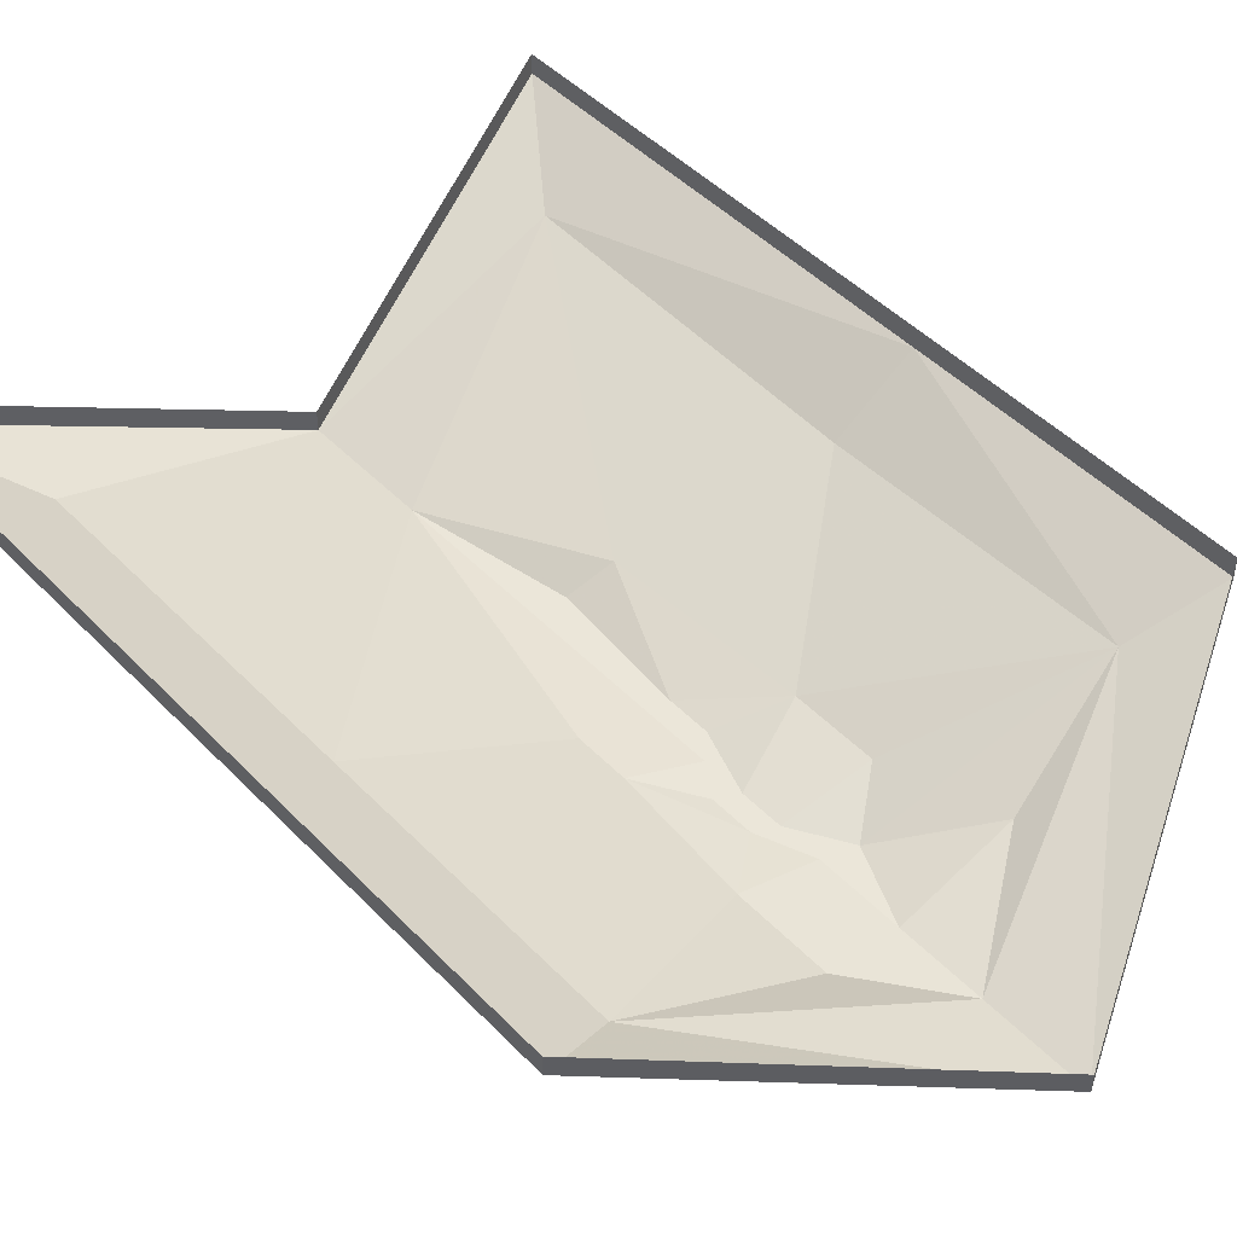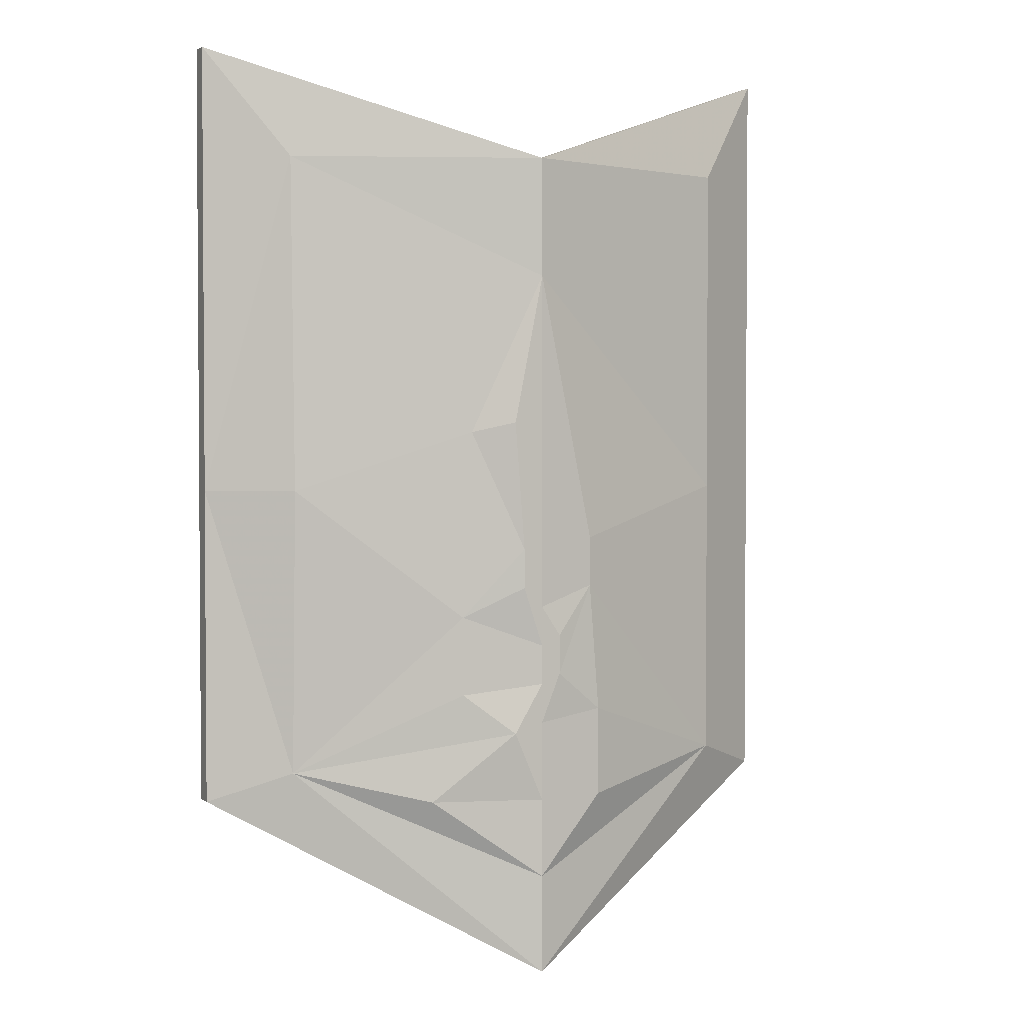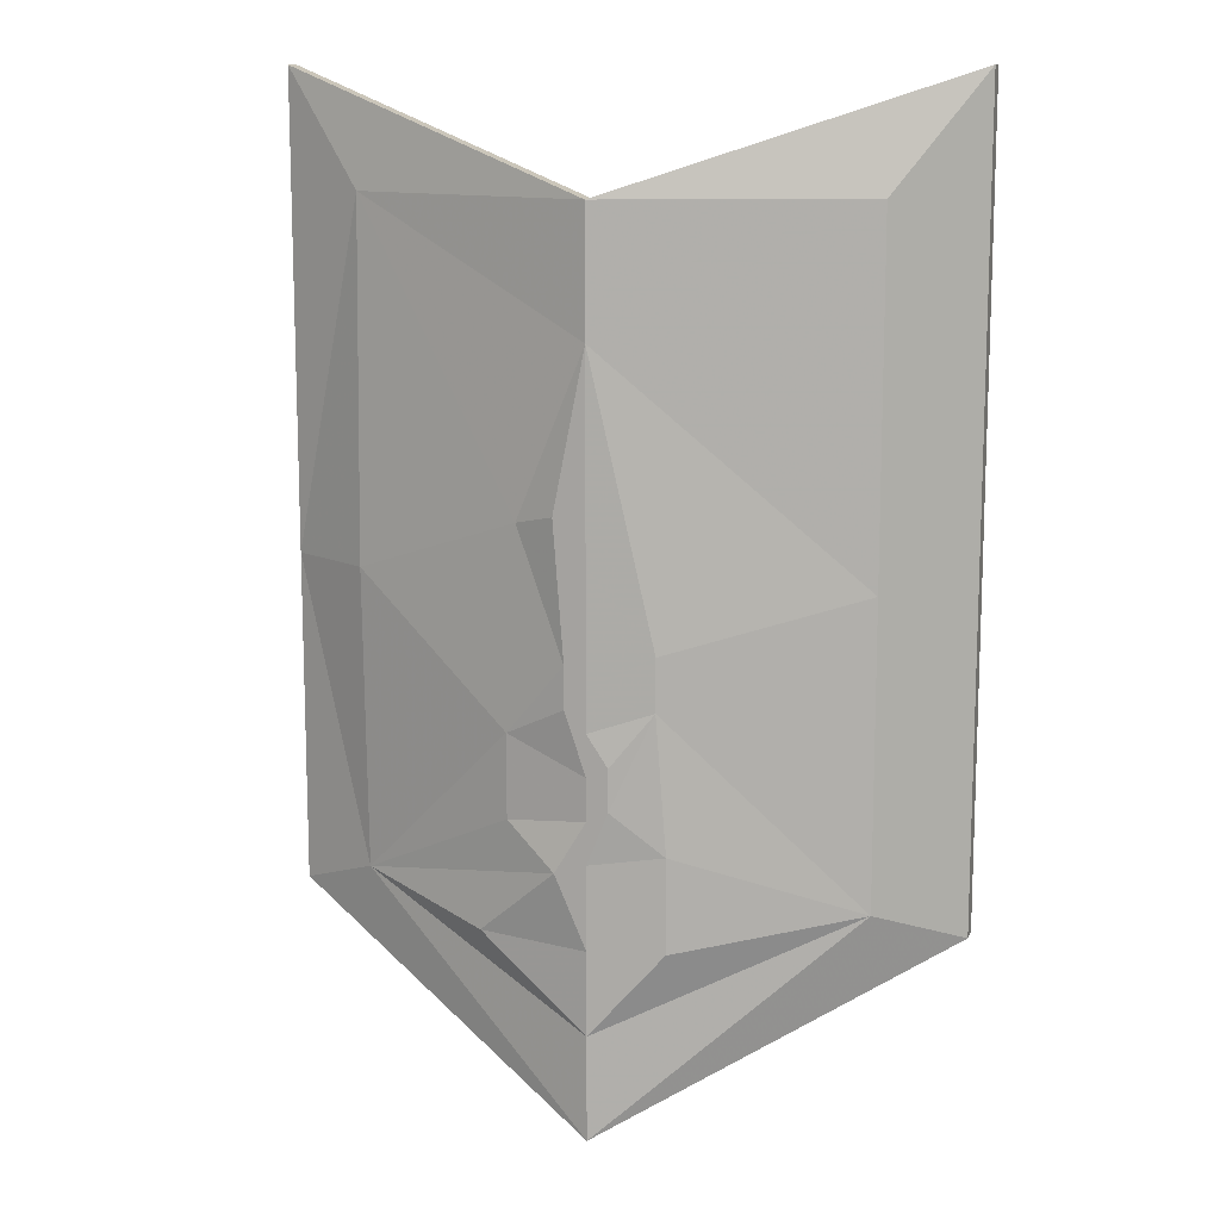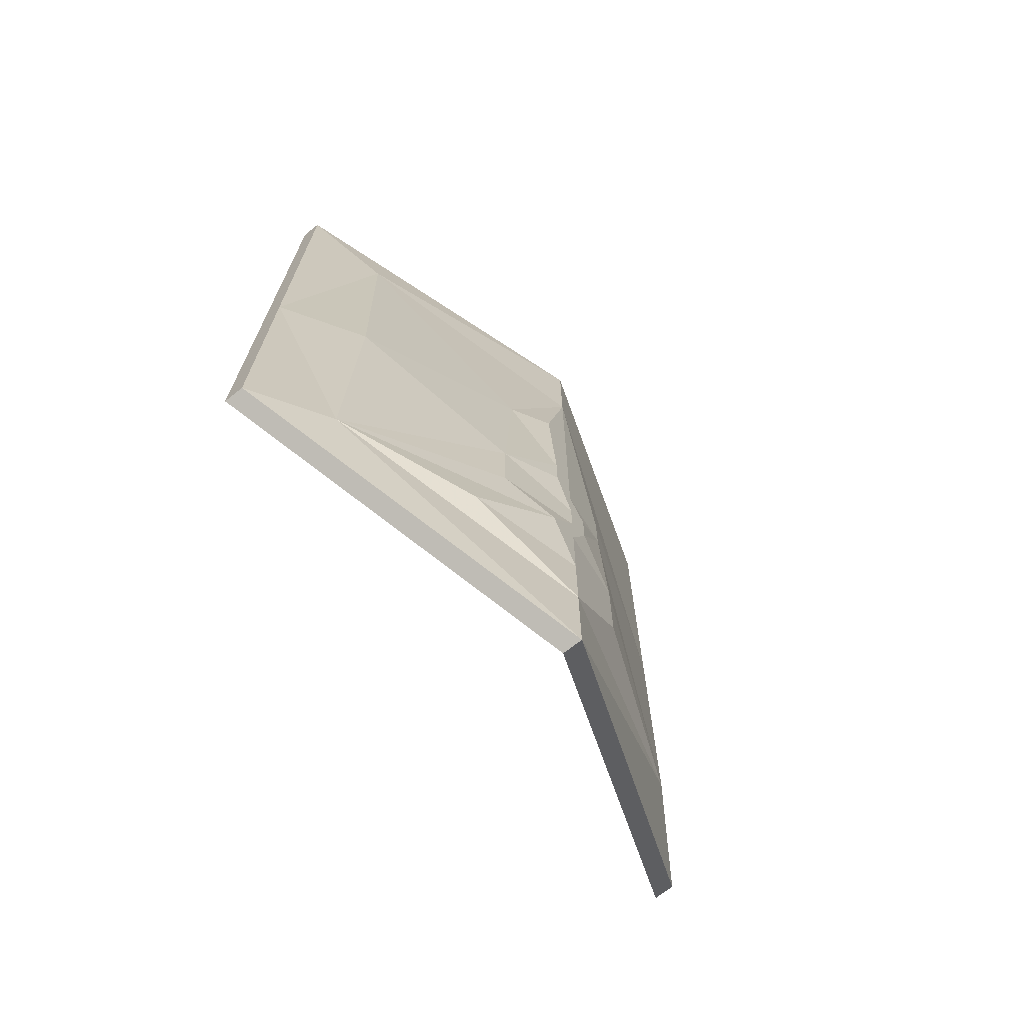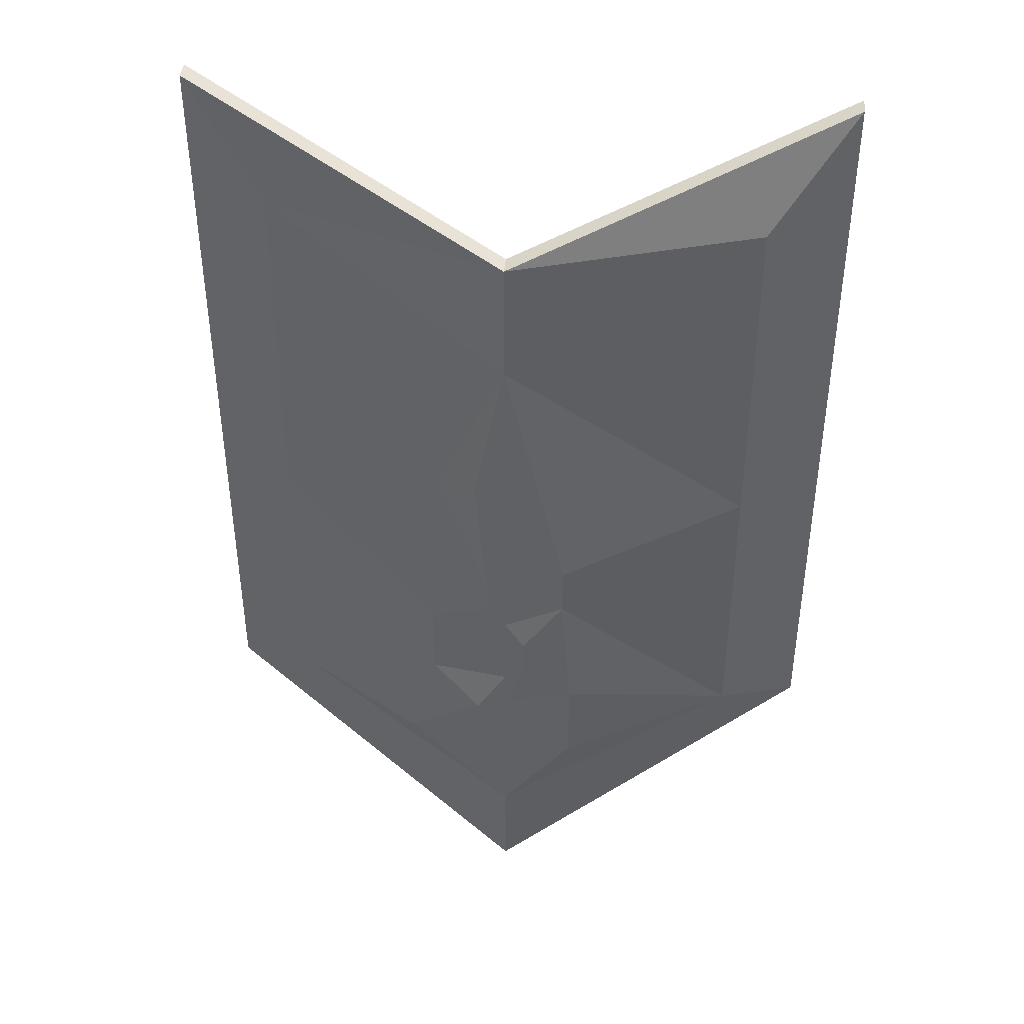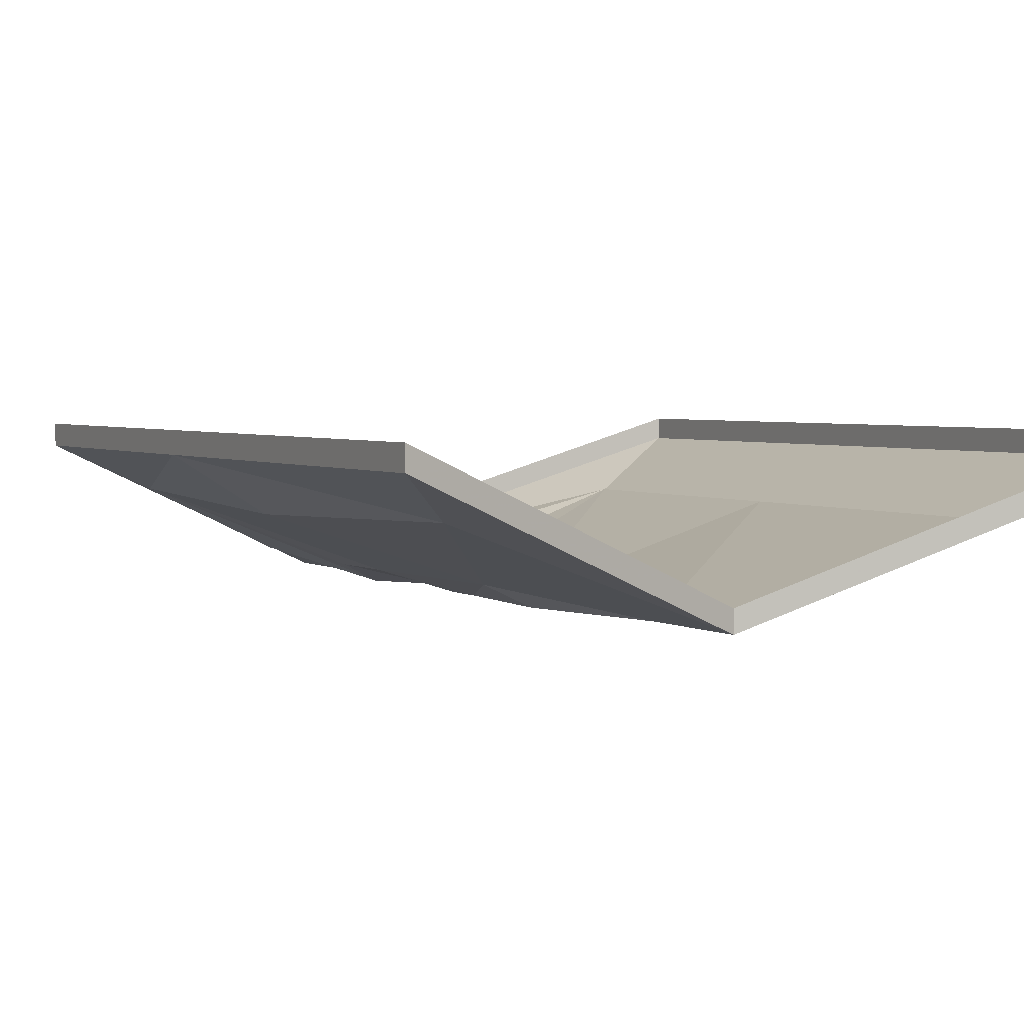
<metadata>
{"format":"obj","ext":"obj","renderer":"f3d","projection":"perspective","resolution":1024,"background":"white","views":[{"elev":47.3,"azim":138.8,"up":"+Y"},{"elev":2.4,"azim":-24.5,"up":"+Z"},{"elev":12.2,"azim":16.2,"up":"+Z"},{"elev":-71.4,"azim":-51.6,"up":"+Z"},{"elev":42.1,"azim":5.8,"up":"+Z"},{"elev":3.0,"azim":-27.0,"up":"+Y"}]}
</metadata>
<code>
v 0 -0.1016 0.3125
v -0.25 0 0.3984
v -0.25 -0.01562 0.3984
v 0 -0.1172 0.3125
v 0.25 -0.01562 0.3984
v 0.25 0 0.3984
v 0.25 -0.01562 0.04688
v 0.25 0 0.04688
v 0.25 -0.01562 -0.2031
v 0.25 0 -0.2031
v 0 -0.1172 -0.3438
v 0 -0.1016 -0.3438
v -0.25 -0.01562 -0.2031
v -0.25 0 -0.2031
v -0.25 -0.01562 0.04688
v -0.25 0 0.04688
v 0.1875 -0.05469 -0.1797
v 0 -0.1172 -0.2656
v 0.1875 -0.05469 0.04688
v 0.04688 -0.1094 0.007812
v 0.04688 -0.1094 -0.03125
v 0.05469 -0.1094 -0.1328
v 0.05469 -0.1094 -0.2031
v 0 -0.1172 -0.2031
v -0.08594 -0.09375 -0.2031
v -0.1875 -0.04688 -0.1797
v -0.1875 -0.05469 0.04688
v -0.1875 -0.04688 0.3125
v 0 -0.1172 0.25
v 0.1875 -0.05469 0.3125
v 0 -0.1172 0.2188
v 0 -0.1172 0.07031
v 0 -0.1172 -0.01562
v 0 -0.1172 -0.04688
v 0.01562 -0.1172 -0.07031
v 0.01562 -0.1172 -0.1016
v 0 -0.1172 -0.1406
v -0.02344 -0.1172 -0.1484
v -0.0625 -0.1016 -0.1172
v -0.0625 -0.1016 -0.05469
v -0.05469 -0.1016 0.09375
v -0.02344 -0.1172 0.1016
v -0.01562 -0.1172 0
v -0.01562 -0.1172 -0.03125
v 0 -0.1172 -0.07812
v 0 -0.1172 -0.1094
f 1 2 3
f 1 3 4
f 1 4 5
f 1 5 6
f 6 5 7
f 6 7 8
f 8 7 9
f 8 9 10
f 10 9 11
f 10 11 12
f 12 11 13
f 12 13 14
f 14 13 15
f 14 15 16
f 16 15 3
f 16 3 2
f 17 19 20
f 17 20 21
f 17 21 22
f 17 22 23
f 17 23 18
f 18 23 24
f 18 24 25
f 18 25 26
f 19 30 31
f 19 31 20
f 20 31 32
f 21 35 36
f 21 36 22
f 25 38 26
f 26 38 39
f 26 39 40
f 26 40 27
f 27 40 41
f 27 41 28
f 28 41 31
f 28 31 29
f 29 31 30
f 42 32 31
f 40 44 43
f 40 43 41
f 17 18 11
f 17 11 9
f 17 9 7
f 17 7 19
f 18 26 11
f 11 26 13
f 13 26 15
f 15 26 27
f 15 27 28
f 15 28 3
f 3 28 4
f 4 28 29
f 4 29 30
f 4 30 5
f 5 30 7
f 7 30 19
f 20 32 33
f 20 33 21
f 21 33 34
f 21 34 35
f 22 36 37
f 22 37 23
f 23 37 24
f 24 37 38
f 24 38 25
f 42 31 41
f 42 41 43
f 42 43 32
f 43 33 32
f 33 43 34
f 34 43 44
f 34 44 45
f 34 45 35
f 35 45 36
f 36 45 46
f 36 46 37
f 37 46 38
f 38 46 39
f 39 46 45
f 39 45 40
f 40 45 44

</code>
